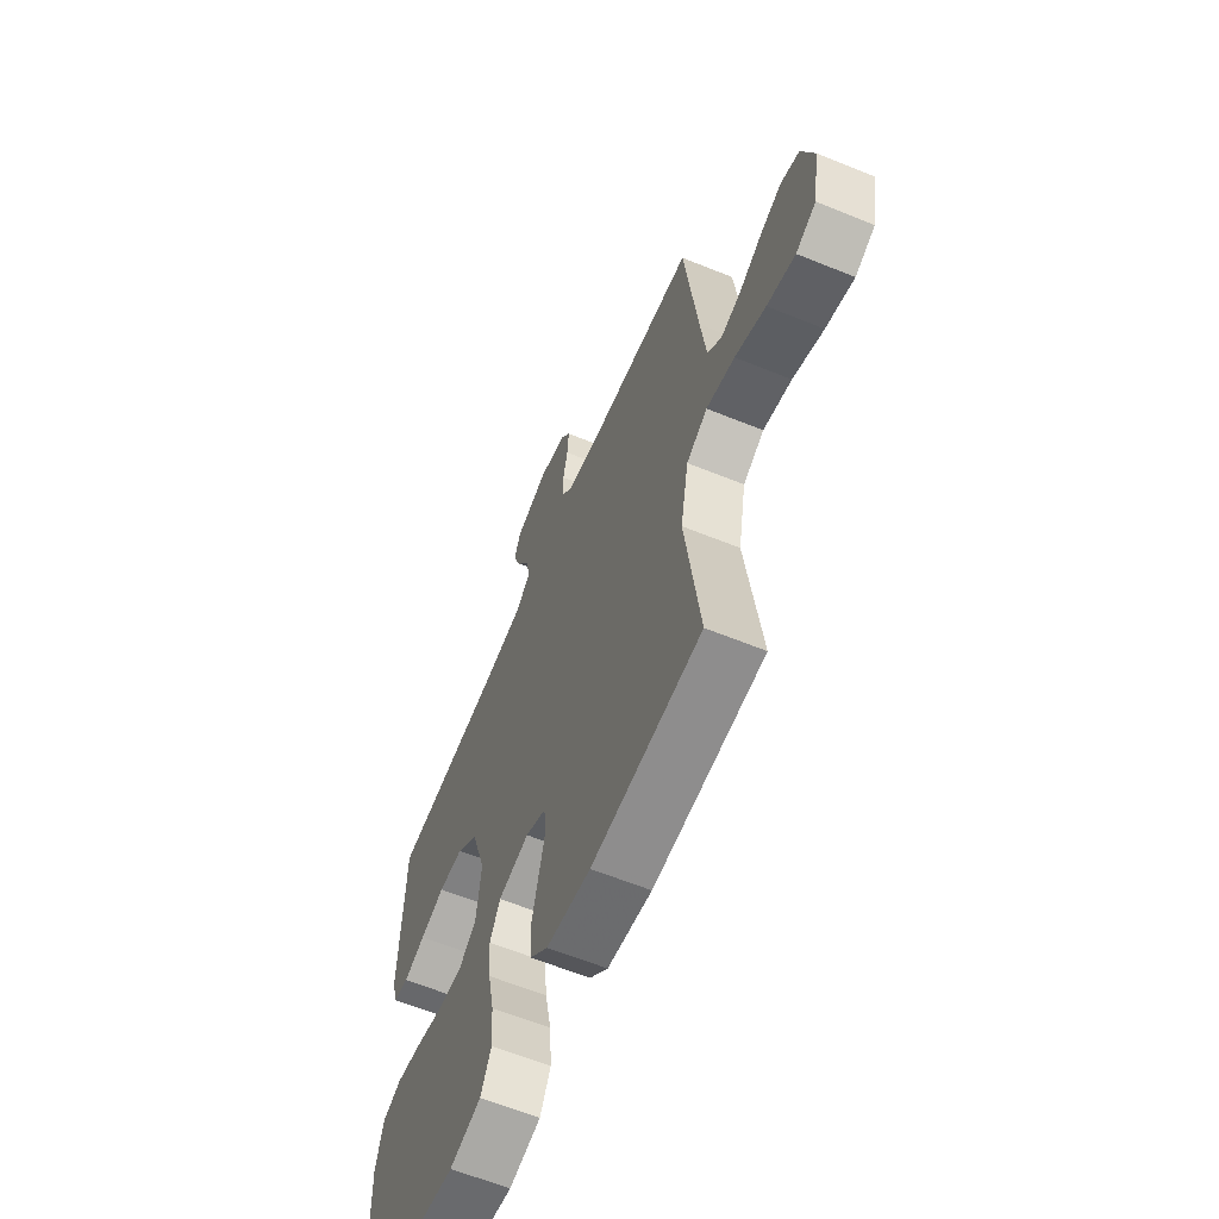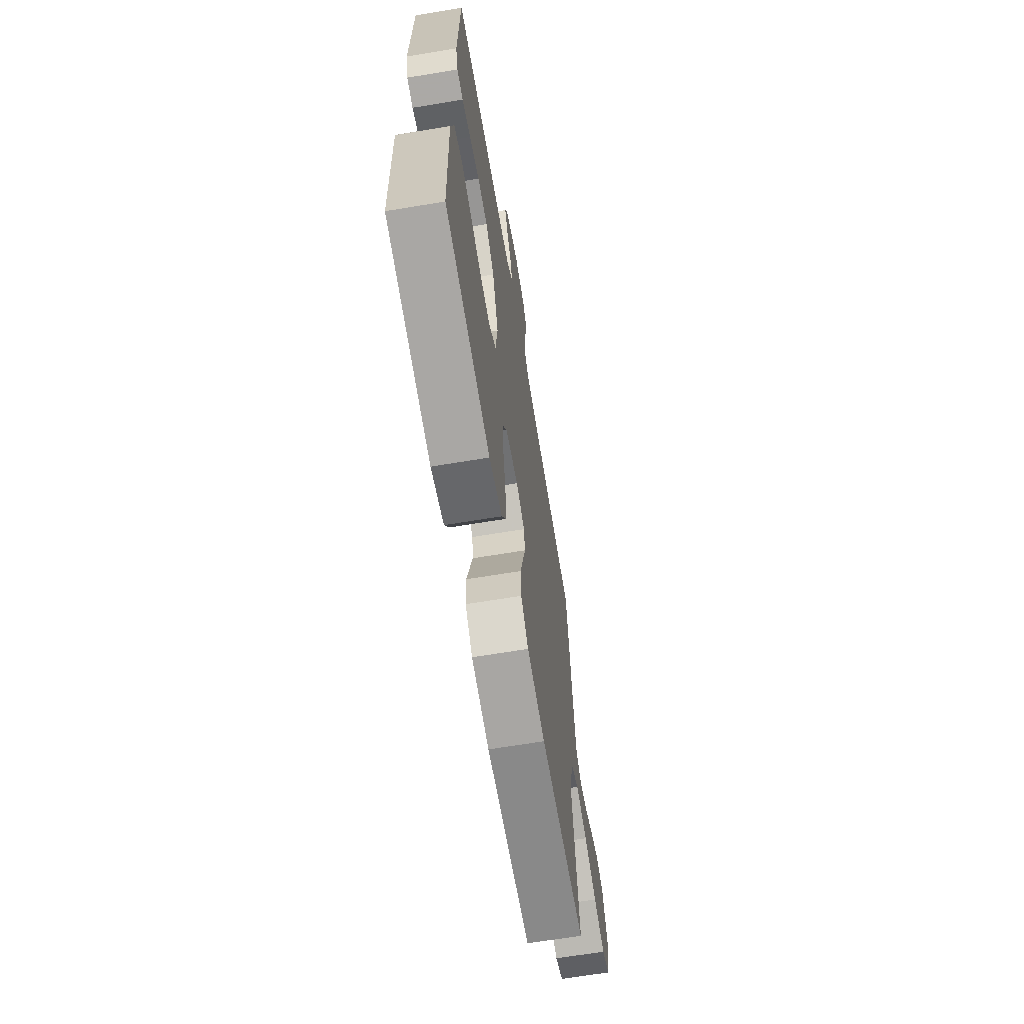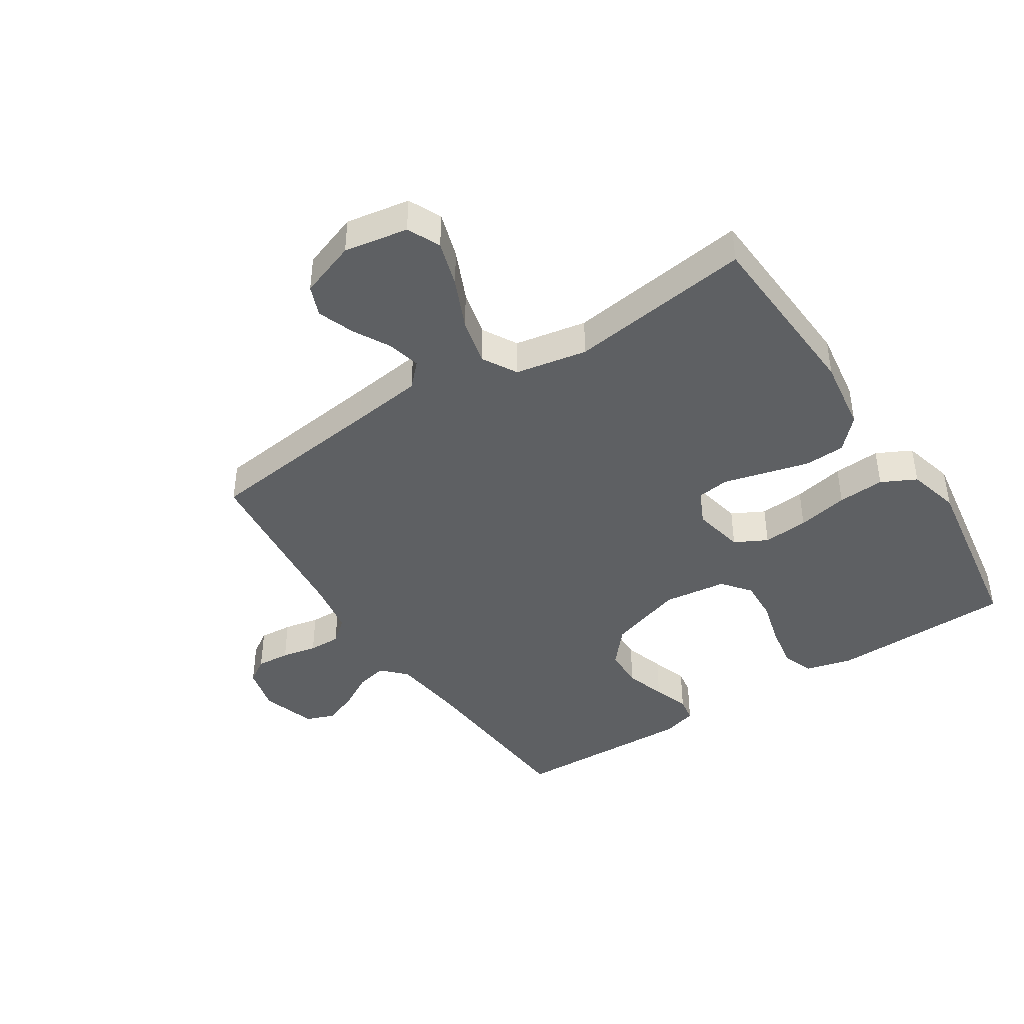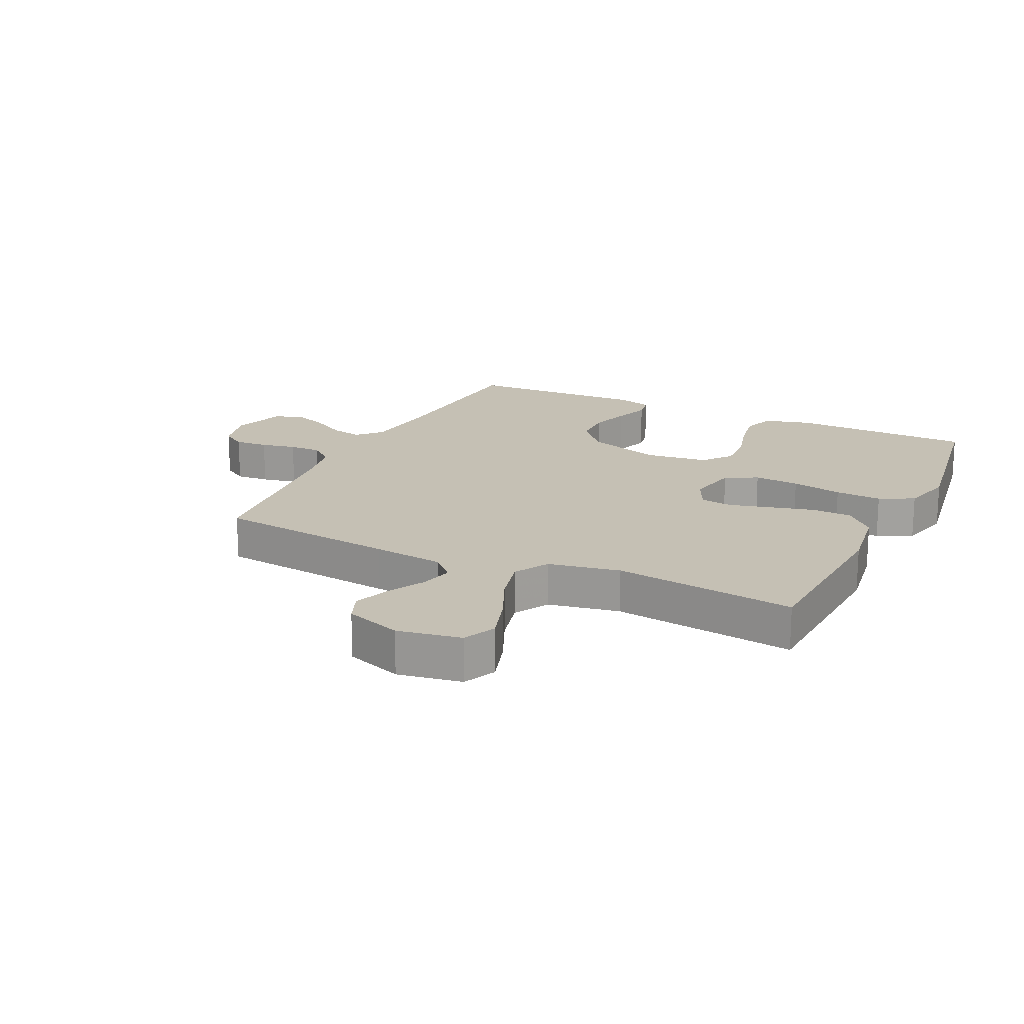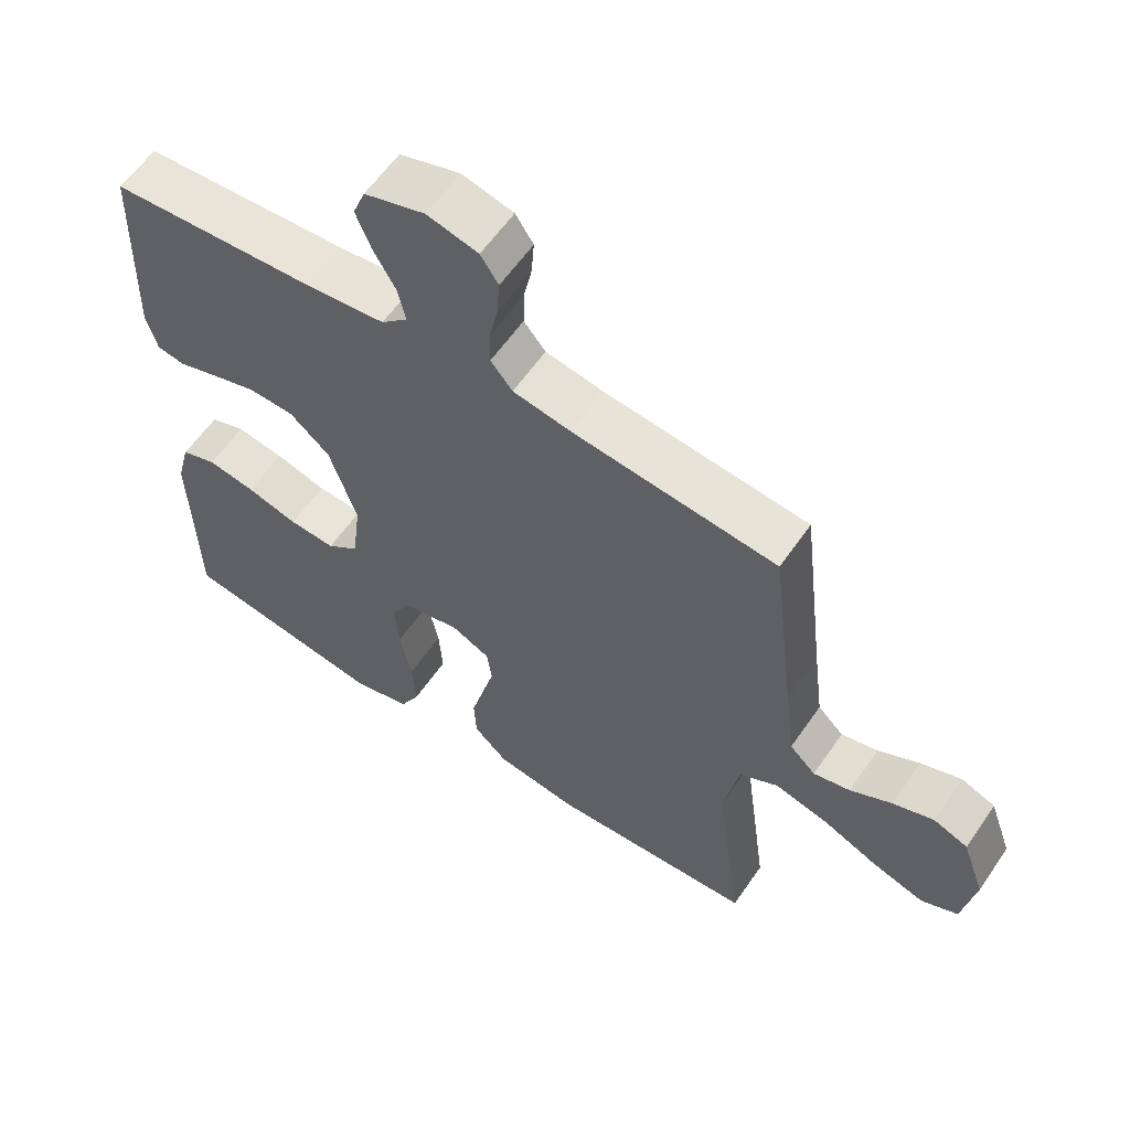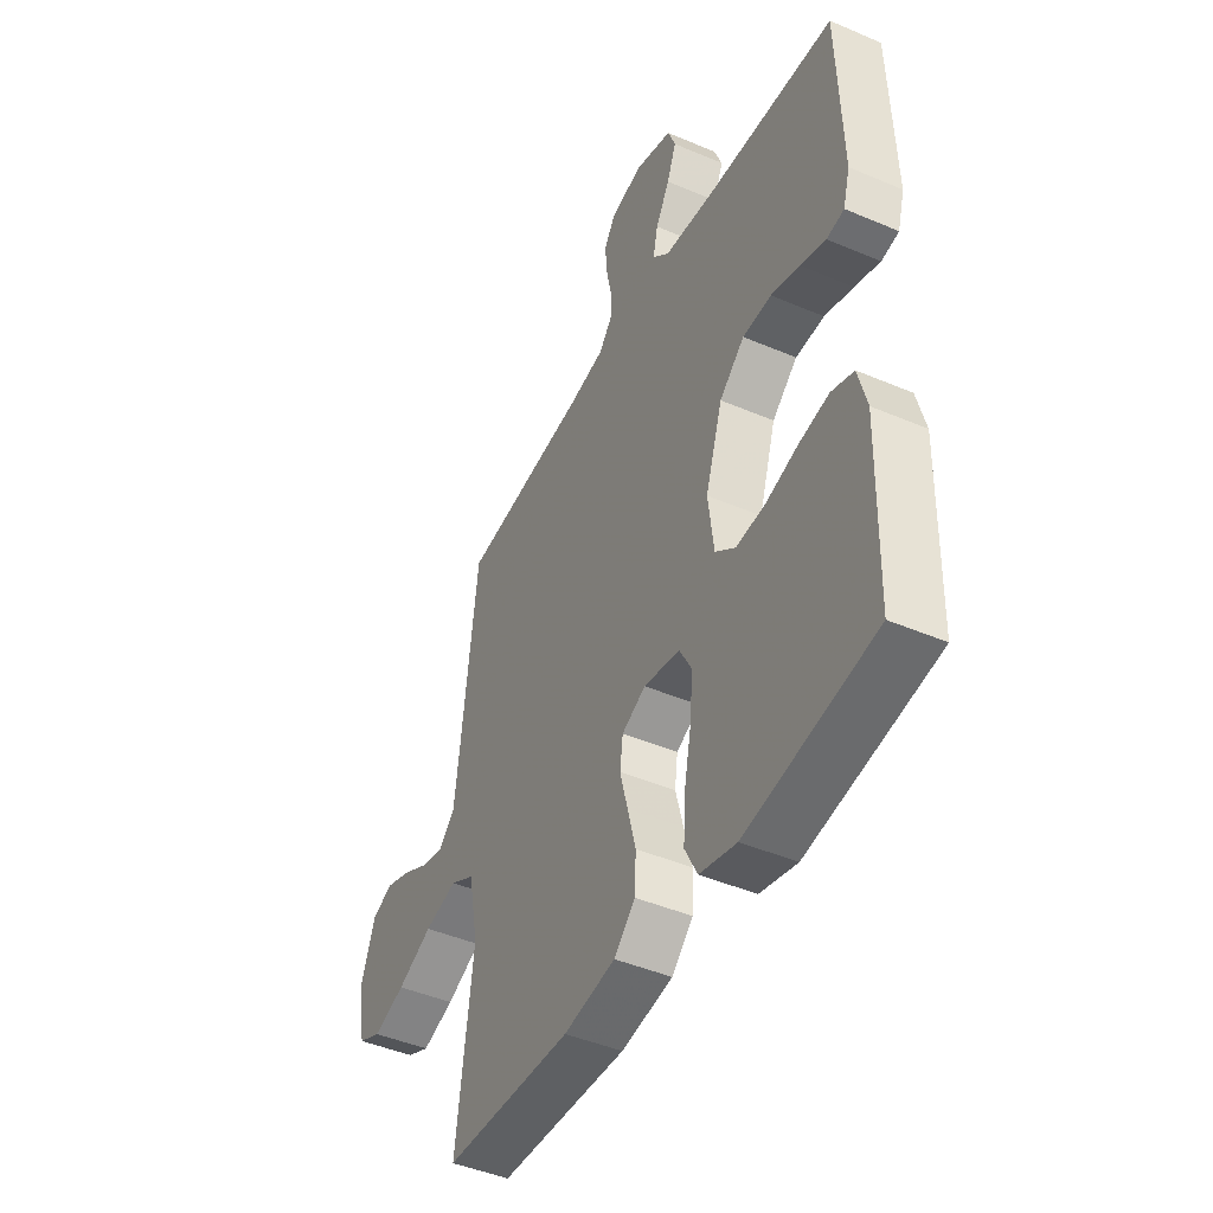
<metadata>
{"format":"obj","ext":"obj","renderer":"f3d","projection":"perspective","resolution":1024,"background":"white","views":[{"elev":-61.7,"azim":67.5,"up":"+Z"},{"elev":-66.2,"azim":-80.5,"up":"+Z"},{"elev":-42.4,"azim":123.1,"up":"+Y"},{"elev":18.2,"azim":115.6,"up":"+Y"},{"elev":59.8,"azim":34.4,"up":"+Z"},{"elev":-45.0,"azim":-116.3,"up":"+Z"}]}
</metadata>
<code>
v -0.5 0.07 -0.5
v -0.507 0.07 -0.2
v -0.487 0.07 -0.123
v -0.435 0.07 -0.104
v -0.365 0.07 -0.116
v -0.289 0.07 -0.137
v -0.221 0.07 -0.141
v -0.174 0.07 -0.104
v -0.161 0.07 0
v -0.201 0.07 0.124
v -0.26 0.07 0.175
v -0.327 0.07 0.177
v -0.394 0.07 0.156
v -0.453 0.07 0.136
v -0.494 0.07 0.143
v -0.51 0.07 0.2
v -0.5 0.07 0.5
v -0.2 0.07 0.521
v -0.08 0.07 0.535
v -0.041 0.07 0.572
v -0.052 0.07 0.623
v -0.085 0.07 0.681
v -0.107 0.07 0.737
v -0.089 0.07 0.784
v 0 0.07 0.812
v 0.075 0.07 0.793
v 0.101 0.07 0.753
v 0.097 0.07 0.698
v 0.085 0.07 0.64
v 0.084 0.07 0.587
v 0.116 0.07 0.548
v 0.2 0.07 0.533
v 0.5 0.07 0.5
v 0.536 0.07 0.2
v 0.551 0.07 0.082
v 0.589 0.07 0.045
v 0.643 0.07 0.058
v 0.704 0.07 0.091
v 0.764 0.07 0.113
v 0.814 0.07 0.093
v 0.847 0.07 0
v 0.829 0.07 -0.105
v 0.775 0.07 -0.13
v 0.699 0.07 -0.106
v 0.616 0.07 -0.069
v 0.539 0.07 -0.05
v 0.482 0.07 -0.082
v 0.46 0.07 -0.2
v 0.5 0.07 -0.5
v 0.2 0.07 -0.516
v 0.079 0.07 -0.498
v 0.029 0.07 -0.45
v 0.026 0.07 -0.384
v 0.045 0.07 -0.311
v 0.063 0.07 -0.242
v 0.056 0.07 -0.189
v 0 0.07 -0.162
v -0.085 0.07 -0.179
v -0.113 0.07 -0.232
v -0.107 0.07 -0.307
v -0.09 0.07 -0.391
v -0.085 0.07 -0.468
v -0.114 0.07 -0.525
v -0.2 0.07 -0.547
v -0.5 0 -0.5
v -0.507 0 -0.2
v -0.487 0 -0.123
v -0.435 0 -0.104
v -0.365 0 -0.116
v -0.289 0 -0.137
v -0.221 0 -0.141
v -0.174 0 -0.104
v -0.161 0 0
v -0.201 0 0.124
v -0.26 0 0.175
v -0.327 0 0.177
v -0.394 0 0.156
v -0.453 0 0.136
v -0.494 0 0.143
v -0.51 0 0.2
v -0.5 0 0.5
v -0.2 0 0.521
v -0.08 0 0.535
v -0.041 0 0.572
v -0.052 0 0.623
v -0.085 0 0.681
v -0.107 0 0.737
v -0.089 0 0.784
v 0 0 0.812
v 0.075 0 0.793
v 0.101 0 0.753
v 0.097 0 0.698
v 0.085 0 0.64
v 0.084 0 0.587
v 0.116 0 0.548
v 0.2 0 0.533
v 0.5 0 0.5
v 0.536 0 0.2
v 0.551 0 0.082
v 0.589 0 0.045
v 0.643 0 0.058
v 0.704 0 0.091
v 0.764 0 0.113
v 0.814 0 0.093
v 0.847 0 0
v 0.829 0 -0.105
v 0.775 0 -0.13
v 0.699 0 -0.106
v 0.616 0 -0.069
v 0.539 0 -0.05
v 0.482 0 -0.082
v 0.46 0 -0.2
v 0.5 0 -0.5
v 0.2 0 -0.516
v 0.079 0 -0.498
v 0.029 0 -0.45
v 0.026 0 -0.384
v 0.045 0 -0.311
v 0.063 0 -0.242
v 0.056 0 -0.189
v 0 0 -0.162
v -0.085 0 -0.179
v -0.113 0 -0.232
v -0.107 0 -0.307
v -0.09 0 -0.391
v -0.085 0 -0.468
v -0.114 0 -0.525
v -0.2 0 -0.547
f 60 61 62 63
f 59 60 63 64
f 52 53 54 55
f 50 51 52 55
f 48 49 50 55
f 47 48 55 56
f 46 47 56 57
f 42 43 44 45
f 42 45 46
f 41 42 46
f 40 41 46
f 37 38 39 40
f 36 37 40 46
f 35 36 46 57
f 32 33 34
f 31 32 34 35
f 26 27 28 29
f 26 29 30
f 25 26 30
f 24 25 30
f 21 22 23 24
f 21 24 30 31
f 15 16 17 18
f 13 14 15 18
f 12 13 18 19
f 11 12 19 20
f 3 4 5 6
f 1 2 3 6
f 59 64 1 6
f 58 59 6 7
f 57 58 7 8
f 35 57 8 9
f 20 21 31 35
f 10 11 20 35
f 9 10 35
f 127 126 125 124
f 128 127 124 123
f 119 118 117 116
f 119 116 115 114
f 119 114 113 112
f 120 119 112 111
f 121 120 111 110
f 109 108 107 106
f 110 109 106
f 110 106 105
f 110 105 104
f 104 103 102 101
f 110 104 101 100
f 121 110 100 99
f 98 97 96
f 99 98 96 95
f 93 92 91 90
f 94 93 90
f 94 90 89
f 94 89 88
f 88 87 86 85
f 95 94 88 85
f 82 81 80 79
f 82 79 78 77
f 83 82 77 76
f 84 83 76 75
f 70 69 68 67
f 70 67 66 65
f 70 65 128 123
f 71 70 123 122
f 72 71 122 121
f 73 72 121 99
f 99 95 85 84
f 99 84 75 74
f 99 74 73
f 1 65 66 2
f 2 66 67 3
f 3 67 68 4
f 4 68 69 5
f 5 69 70 6
f 6 70 71 7
f 7 71 72 8
f 8 72 73 9
f 9 73 74 10
f 10 74 75 11
f 11 75 76 12
f 12 76 77 13
f 13 77 78 14
f 14 78 79 15
f 15 79 80 16
f 16 80 81 17
f 17 81 82 18
f 18 82 83 19
f 19 83 84 20
f 20 84 85 21
f 21 85 86 22
f 22 86 87 23
f 23 87 88 24
f 24 88 89 25
f 25 89 90 26
f 26 90 91 27
f 27 91 92 28
f 28 92 93 29
f 29 93 94 30
f 30 94 95 31
f 31 95 96 32
f 32 96 97 33
f 33 97 98 34
f 34 98 99 35
f 35 99 100 36
f 36 100 101 37
f 37 101 102 38
f 38 102 103 39
f 39 103 104 40
f 40 104 105 41
f 41 105 106 42
f 42 106 107 43
f 43 107 108 44
f 44 108 109 45
f 45 109 110 46
f 46 110 111 47
f 47 111 112 48
f 48 112 113 49
f 49 113 114 50
f 50 114 115 51
f 51 115 116 52
f 52 116 117 53
f 53 117 118 54
f 54 118 119 55
f 55 119 120 56
f 56 120 121 57
f 57 121 122 58
f 58 122 123 59
f 59 123 124 60
f 60 124 125 61
f 61 125 126 62
f 62 126 127 63
f 63 127 128 64
f 64 128 65 1

</code>
